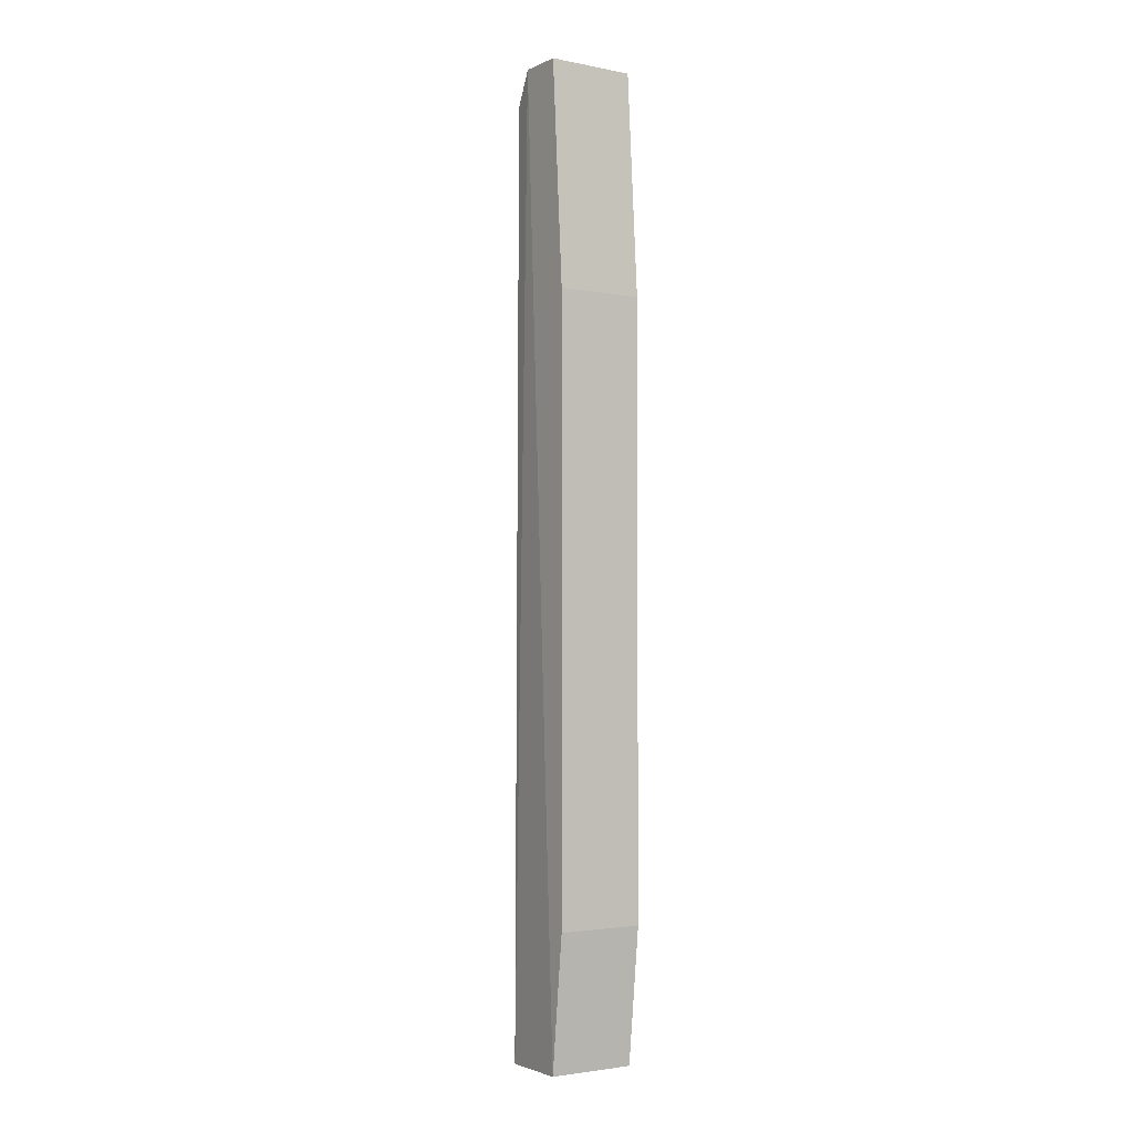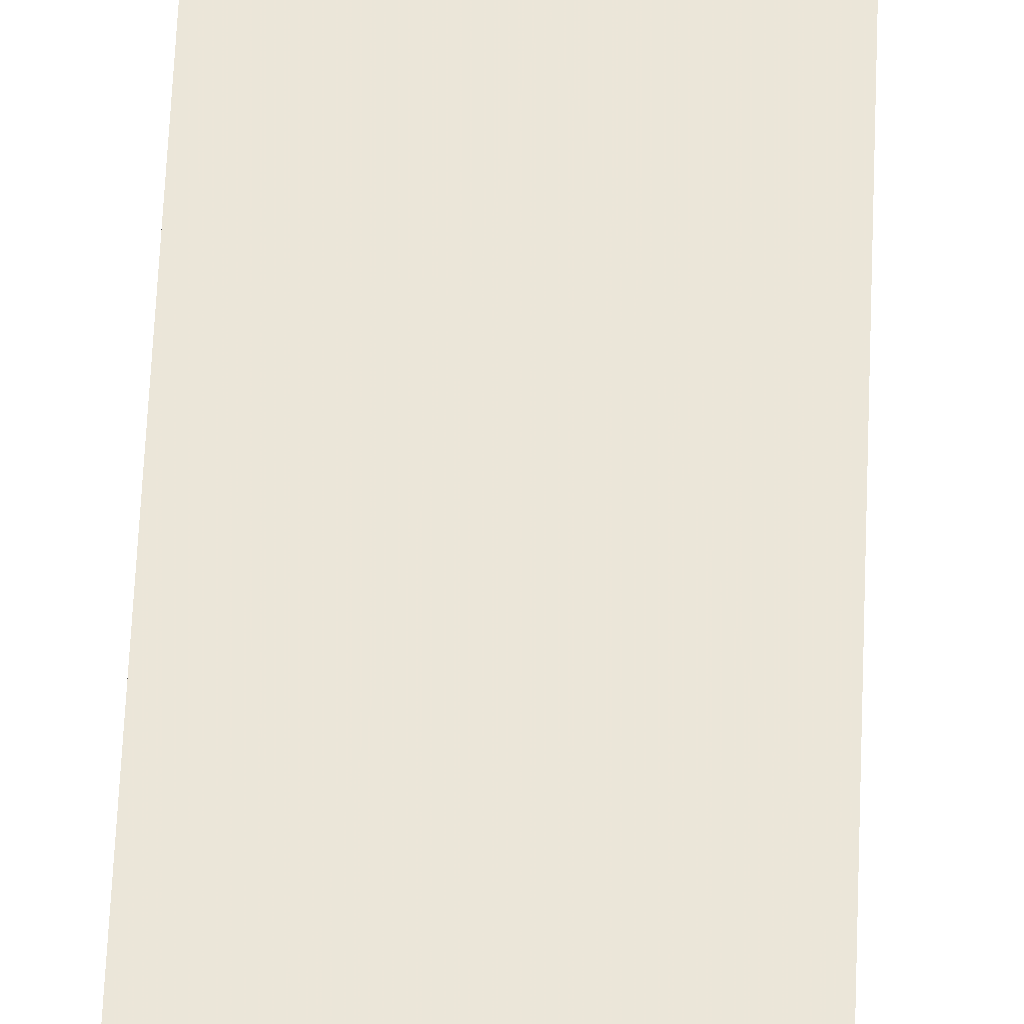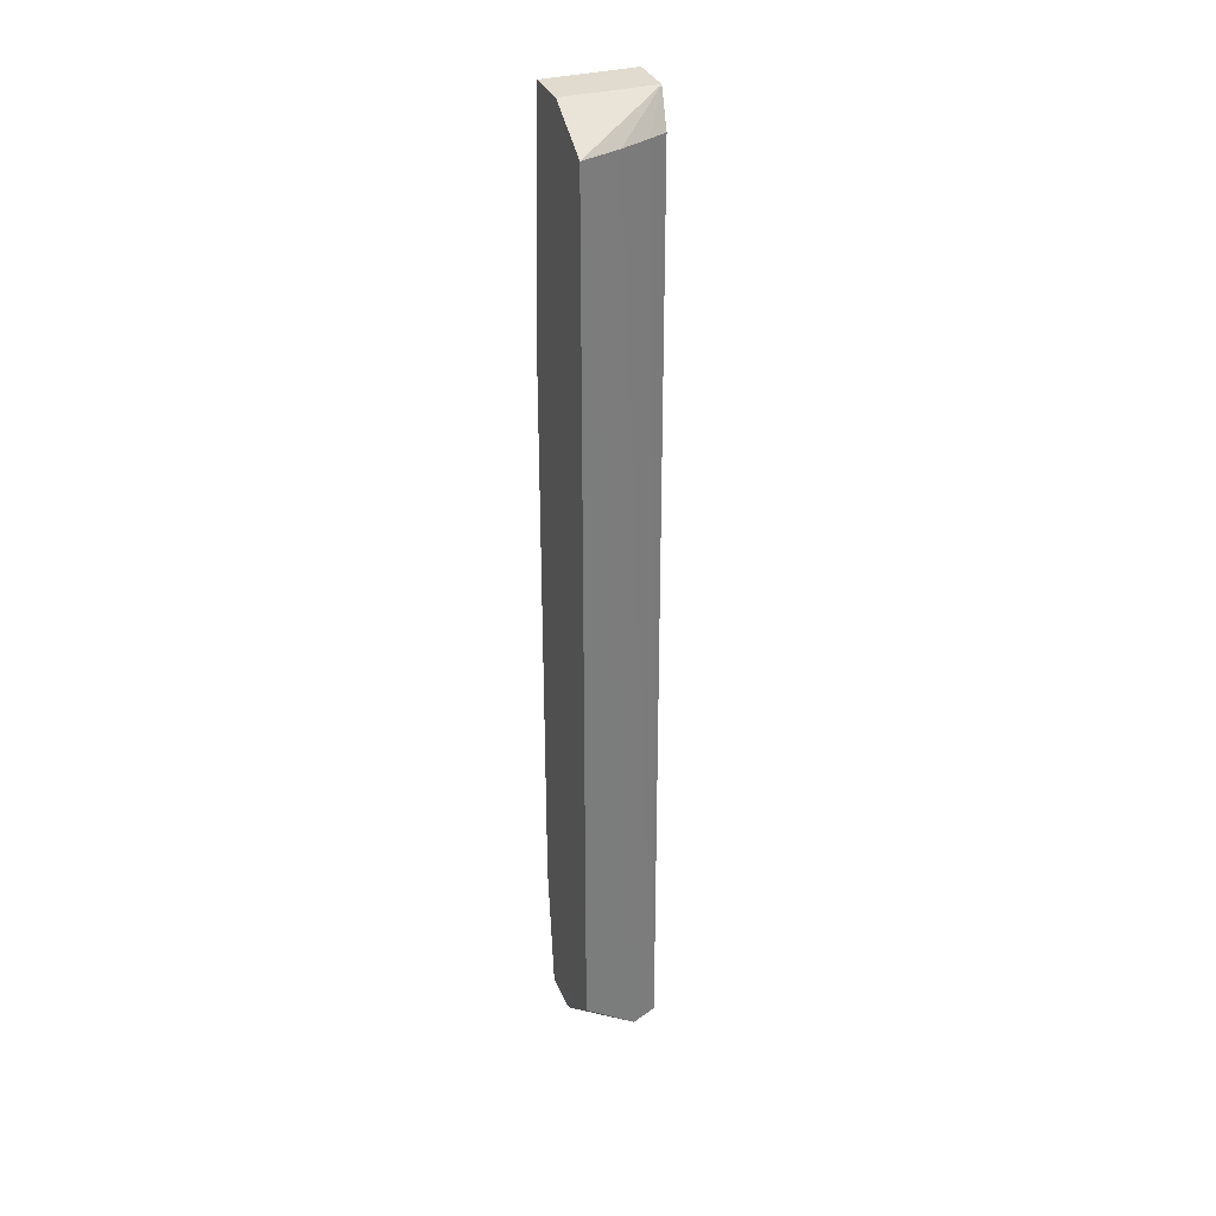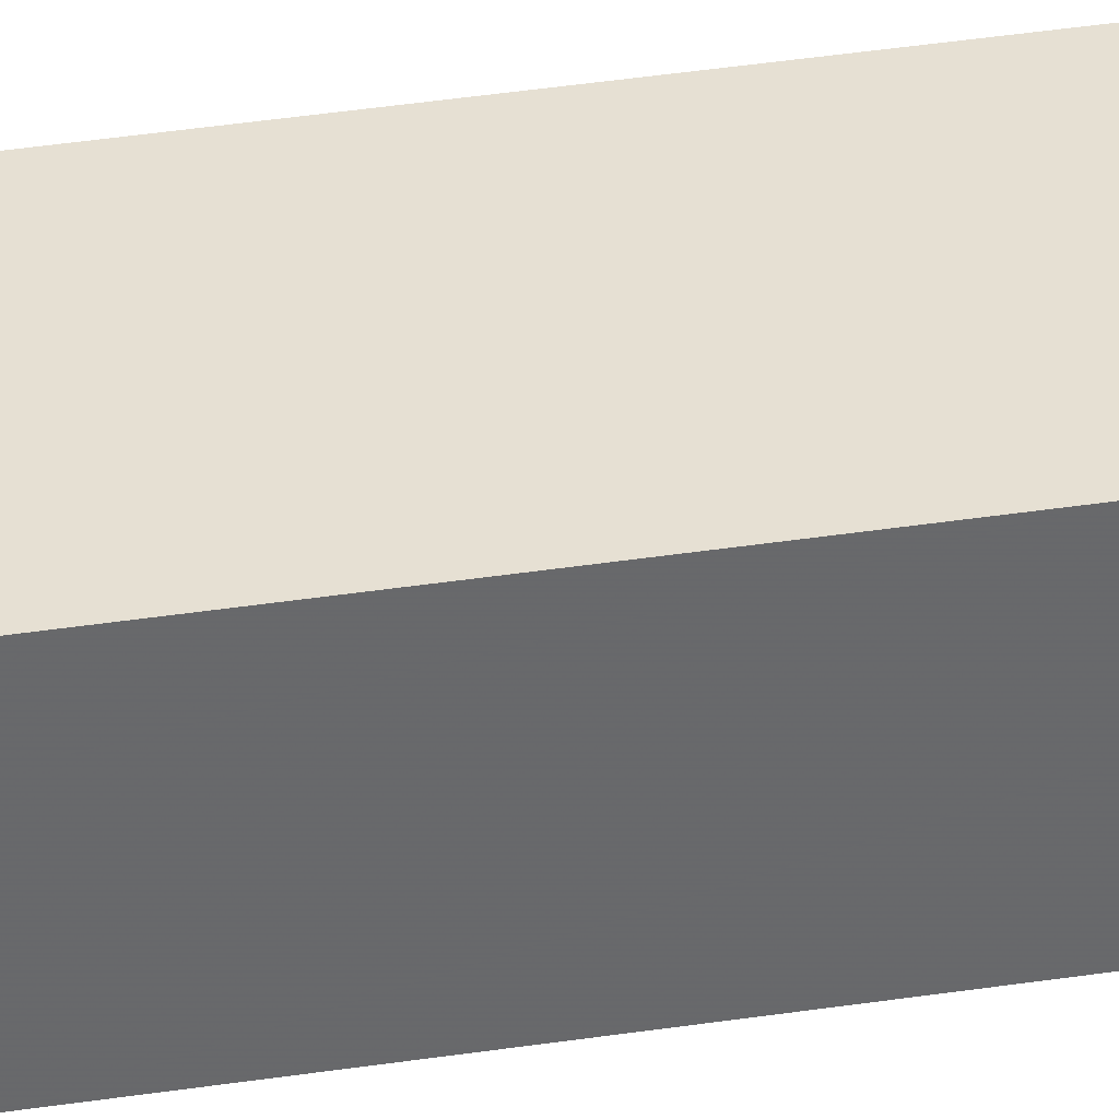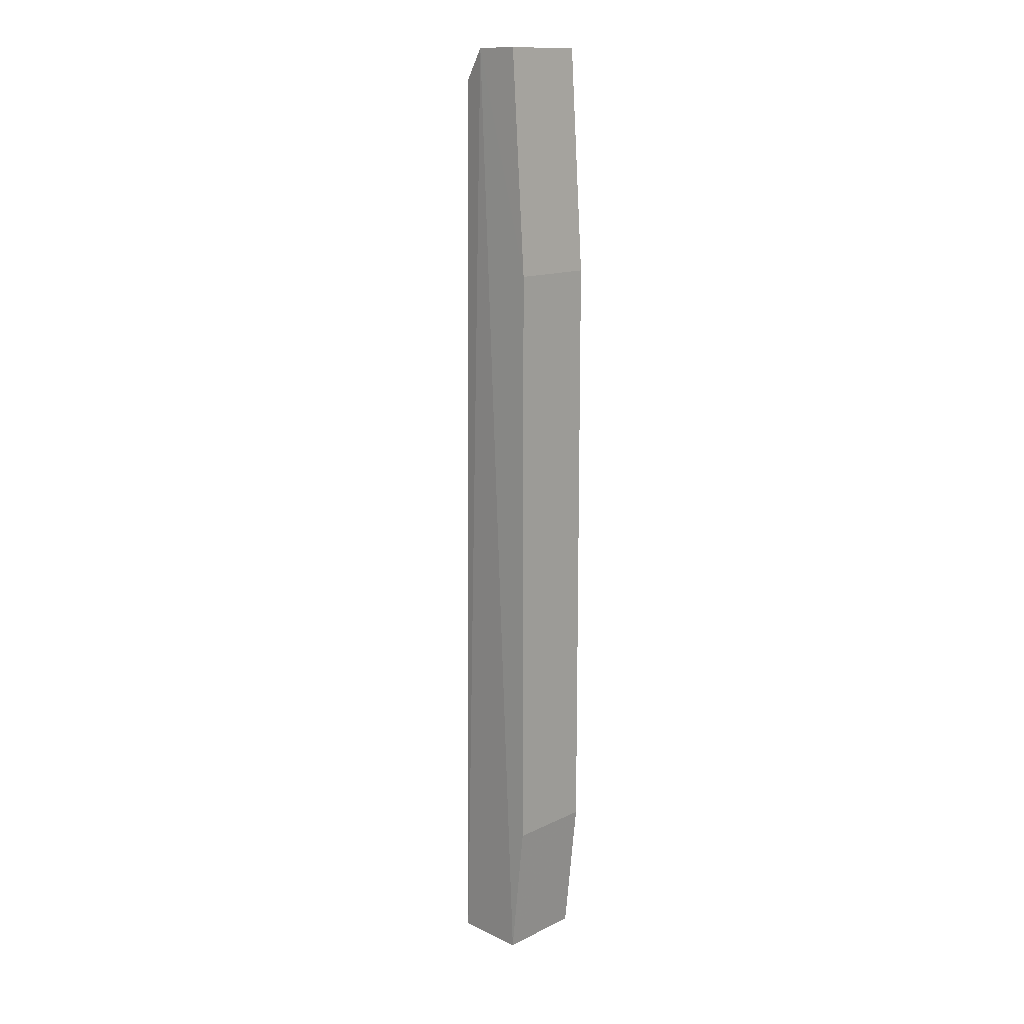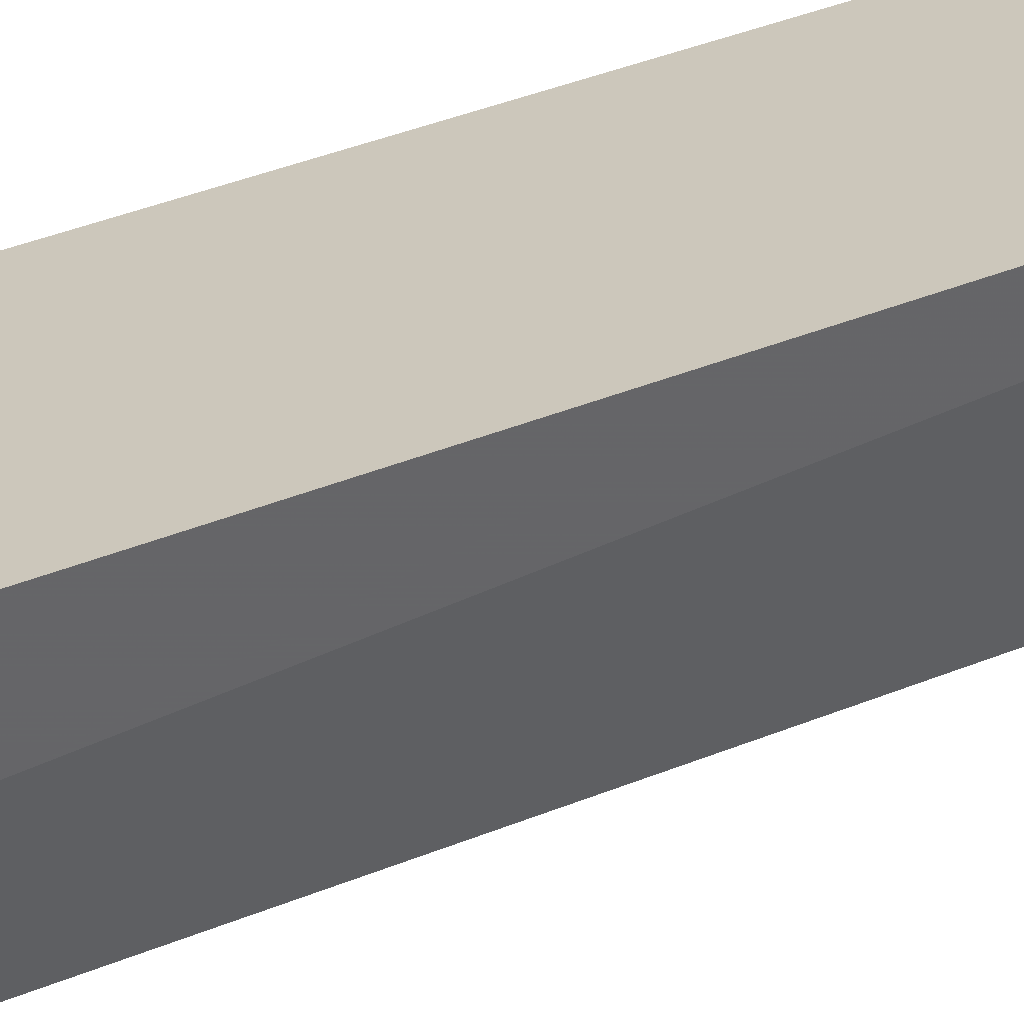
<metadata>
{"format":"obj","ext":"obj","renderer":"f3d","projection":"perspective","resolution":1024,"background":"white","views":[{"elev":-2.7,"azim":55.6,"up":"+Z"},{"elev":49.4,"azim":-177.9,"up":"+Y"},{"elev":33.2,"azim":-110.8,"up":"+Z"},{"elev":37.9,"azim":78.9,"up":"+Y"},{"elev":13.6,"azim":42.8,"up":"+Z"},{"elev":22.0,"azim":-130.7,"up":"+Y"}]}
</metadata>
<code>
v -0.341 -0.2195 0.4947
v -0.341 -0.2195 -0.4947
v -0.326 -0.1286 0.2652
v -0.4435 -0.1277 0.4621
v -0.418 -0.2129 -0.4961
v -0.3411 -0.1286 0.4948
v -0.326 -0.2195 -0.3561
v -0.3865 -0.2195 0.4945
v -0.3411 -0.1286 -0.4948
v -0.326 -0.2195 0.2652
v -0.4084 -0.2155 0.4621
v -0.3865 -0.1286 0.4947
v -0.4269 -0.1868 -0.4993
v -0.326 -0.1286 -0.3561
v -0.4299 -0.1679 0.4621
v -0.4435 -0.1277 -0.447
v -0.417 -0.1972 0.4621
v -0.3865 -0.1286 -0.4947
f 6 1 3
f 6 3 4
f 8 5 2
f 8 2 7
f 10 7 3
f 10 3 1
f 10 8 7
f 10 1 8
f 11 5 8
f 12 6 4
f 12 4 8
f 12 8 1
f 12 1 6
f 13 9 2
f 13 2 5
f 14 3 7
f 14 7 2
f 14 2 9
f 14 4 3
f 15 8 4
f 15 13 5
f 15 4 13
f 16 13 4
f 16 14 9
f 16 4 14
f 17 11 8
f 17 8 15
f 17 15 5
f 17 5 11
f 18 16 9
f 18 9 13
f 18 13 16

</code>
